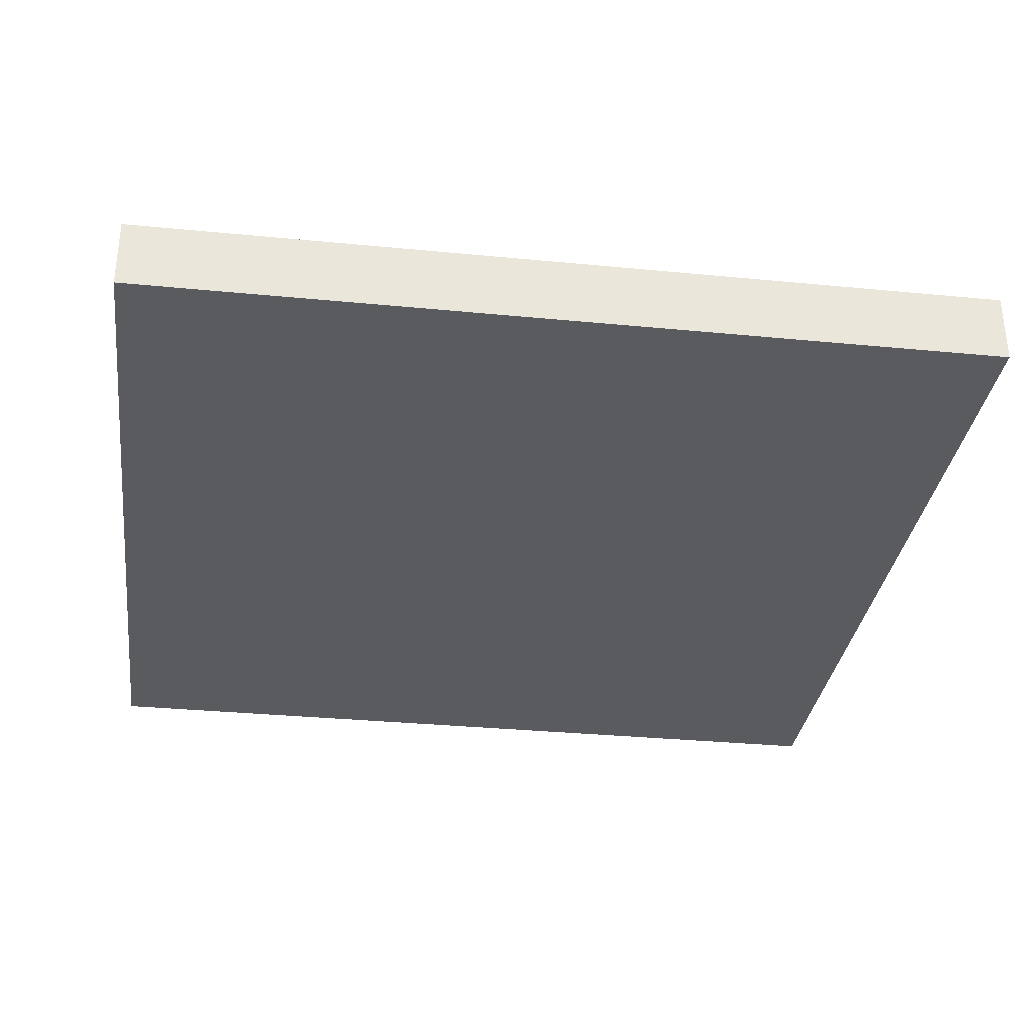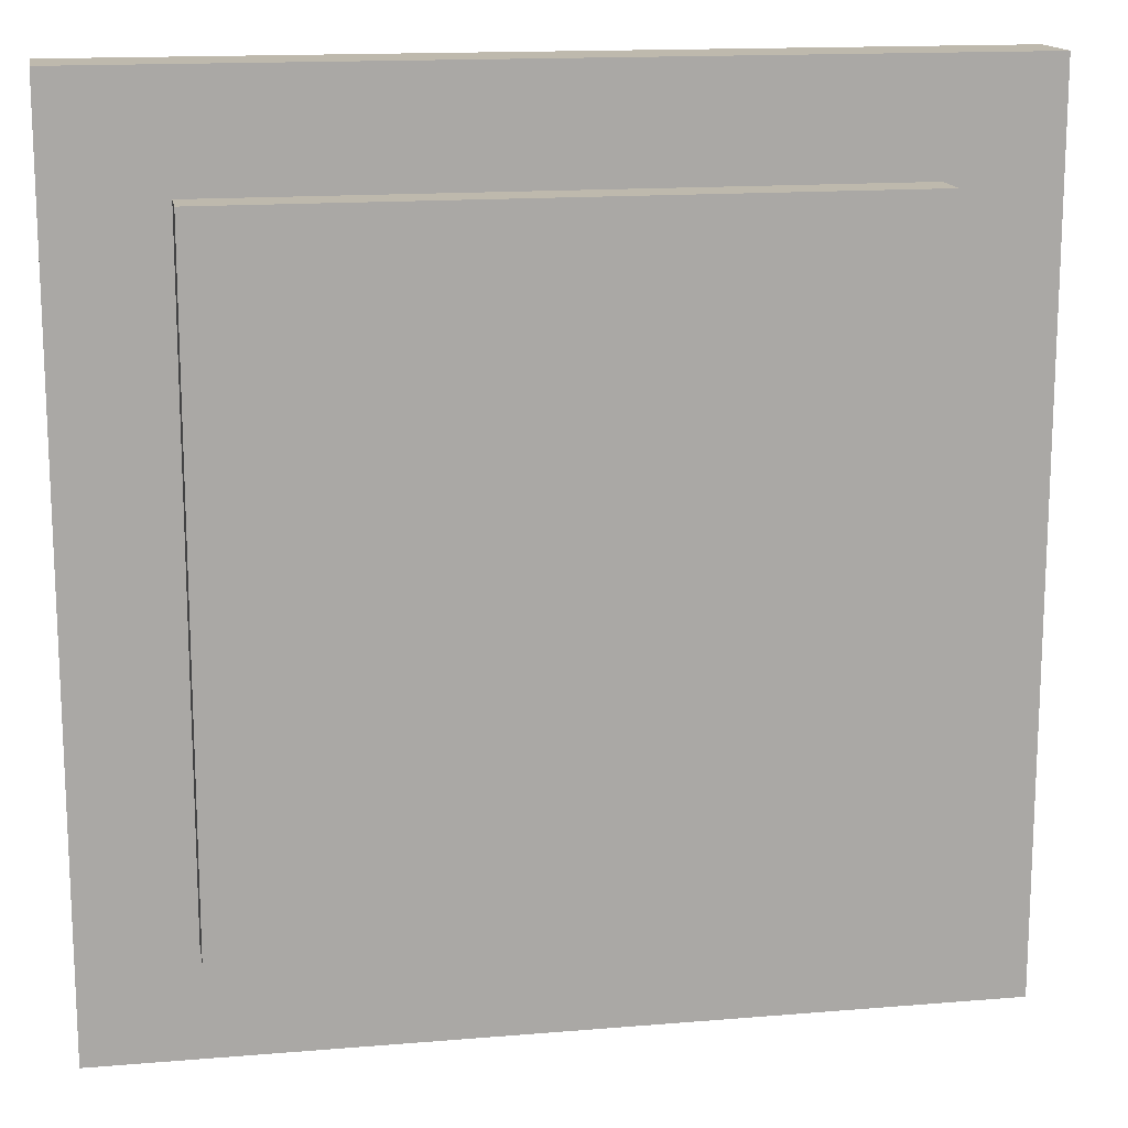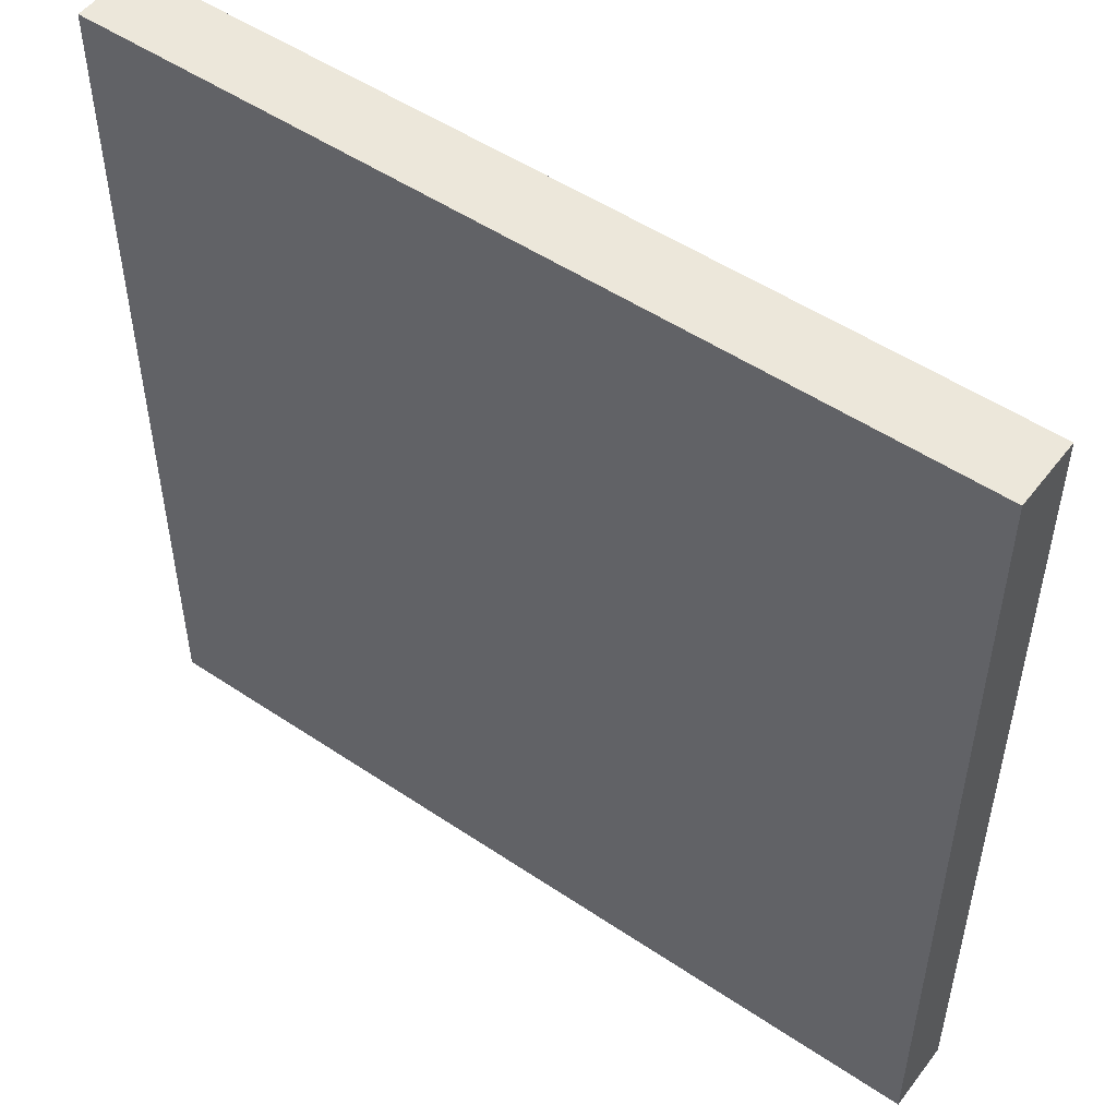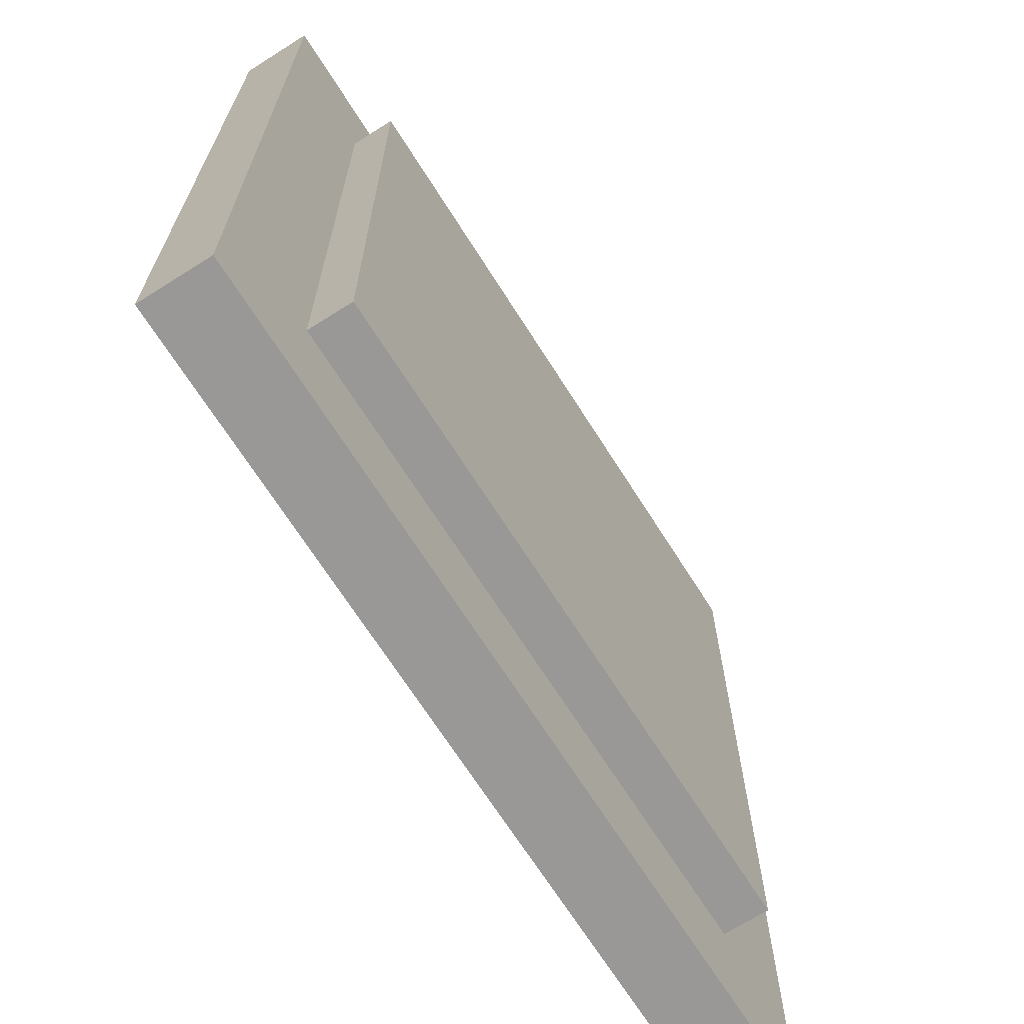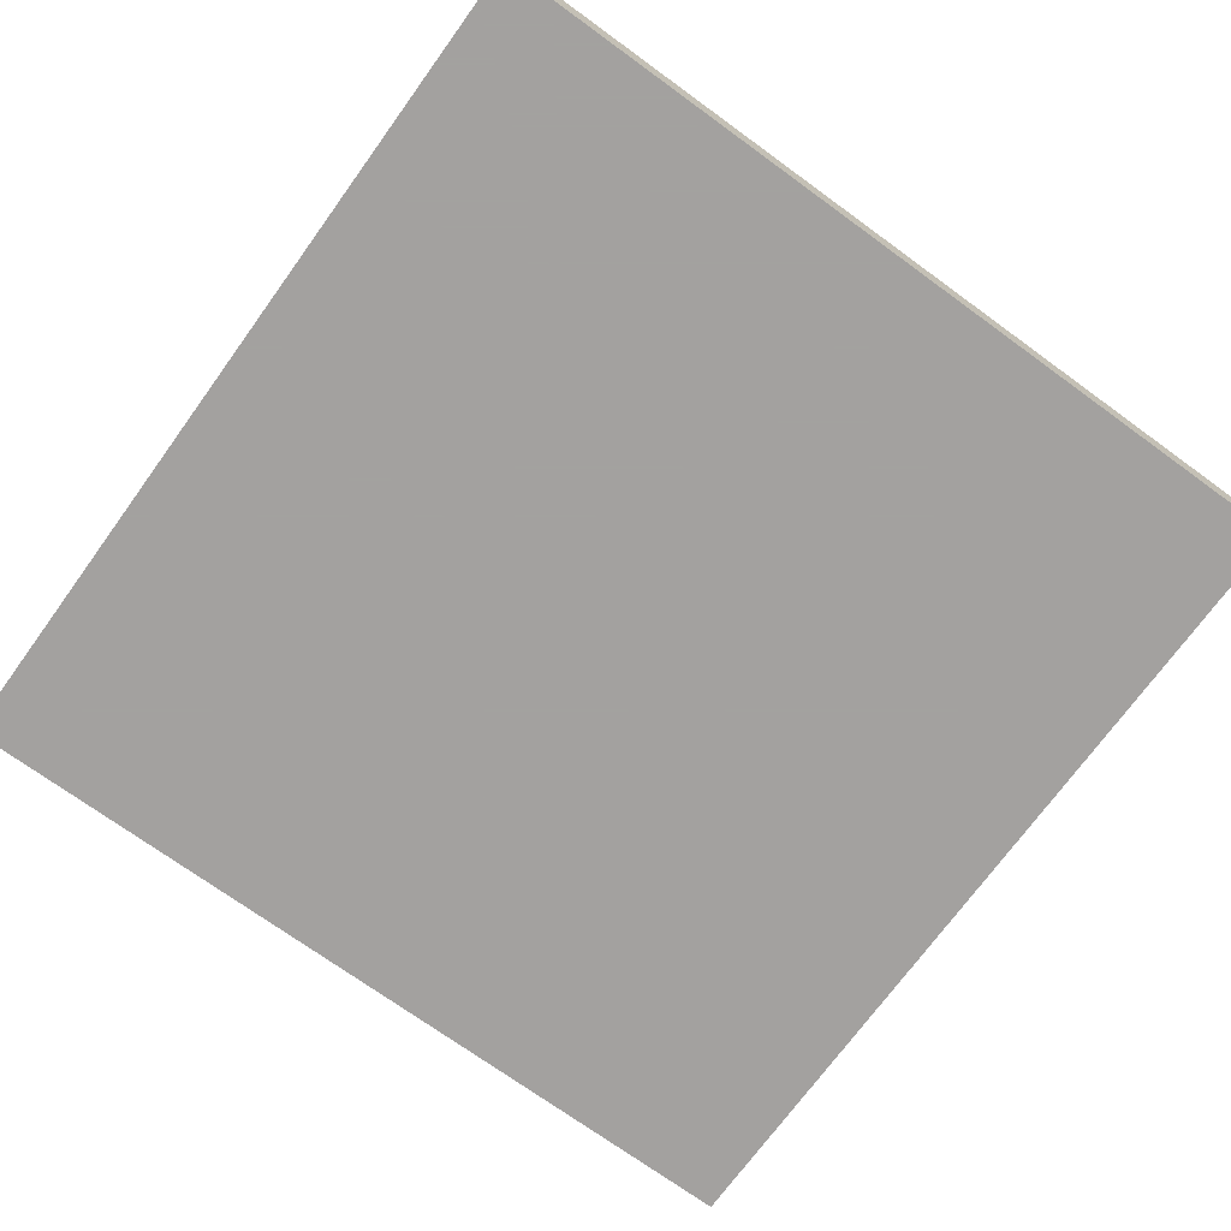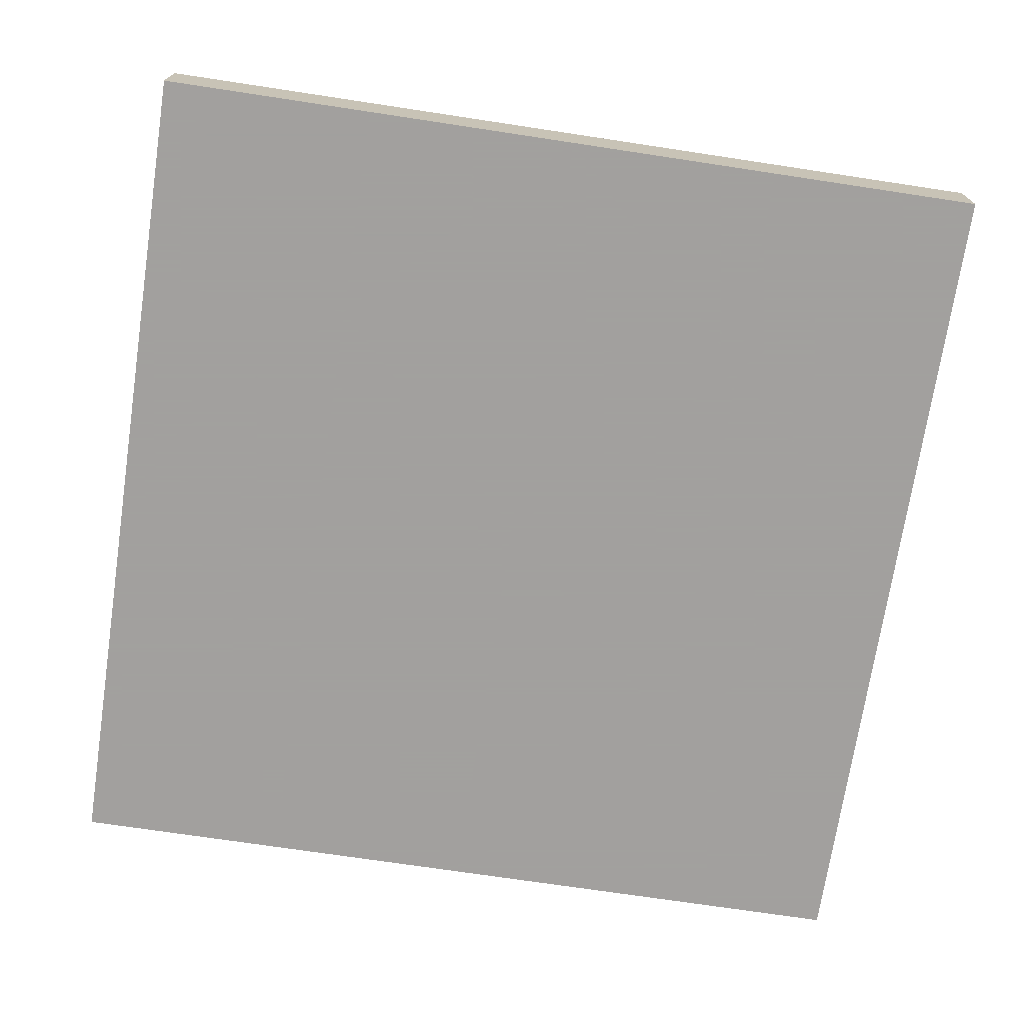
<metadata>
{"format":"obj","ext":"obj","renderer":"f3d","projection":"perspective","resolution":1024,"background":"white","views":[{"elev":-32.6,"azim":82.3,"up":"+Y"},{"elev":15.1,"azim":169.9,"up":"+Z"},{"elev":51.2,"azim":36.2,"up":"+Z"},{"elev":-68.6,"azim":122.3,"up":"+Z"},{"elev":-72.3,"azim":-126.0,"up":"+Y"},{"elev":-71.9,"azim":-8.6,"up":"+Y"}]}
</metadata>
<code>
o Object.1
v 6.35 -0.5215 25.4
v 12.7 -0.001495 25.4
v 6.35 -0.001495 25.4
v 1e-06 -1.039 25.4
v 6.35 -1.039 25.4
v 6.35 0.5185 25.4
v 1e-06 -0.001495 25.4
v 12.7 -1.039 25.4
v 6.35 1.039 25.4
v 9.524 1.039 25.4
v -6.35 -0.5215 25.4
v -12.7 -1.039 25.4
v -6.35 -1.039 25.4
v -9.526 1.039 25.4
v -6.35 1.039 25.4
v -12.7 -0.001495 25.4
v -6.35 -0.001495 25.4
v 1e-06 1.039 25.4
v 3.174 1.039 25.4
v -3.176 1.039 25.4
v -12.7 1.039 25.4
v 12.7 1.039 25.4
v 1e-06 2.339 3.174
v 1e-06 2.339 6.35
v 3.174 2.339 3.174
v -6.35 2.339 6.35
v -3.176 2.339 9.524
v -3.176 2.339 6.35
v -6.35 2.339 9.524
v -9.526 2.339 9.524
v -9.526 2.339 6.35
v -3.176 2.339 15.87
v -6.35 2.339 12.7
v -6.35 2.339 15.87
v -9.526 2.339 12.7
v 3.174 2.339 6.35
v 3.174 2.339 9.524
v 6.35 2.339 6.35
v 1e-06 2.339 9.524
v 1e-06 2.339 12.7
v 6.35 2.339 12.7
v 6.35 2.339 9.524
v -3.176 2.339 12.7
v -9.526 2.339 3.174
v -6.35 2.339 3.174
v 9.524 2.339 9.524
v 9.524 2.339 6.35
v 3.174 2.339 15.87
v 1e-06 2.339 15.87
v 3.174 2.339 12.7
v 6.35 2.339 15.87
v 6.35 2.339 3.174
v 9.524 2.339 3.174
v -3.176 2.339 3.174
v 1e-06 2.339 19.05
v -3.176 2.339 19.05
v 6.35 2.339 19.05
v 3.174 2.339 19.05
v -9.526 2.339 19.05
v -9.526 2.339 22.22
v -6.35 2.339 19.05
v 9.524 2.339 15.87
v 9.524 2.339 19.05
v 3.174 2.339 22.22
v 9.524 2.339 12.7
v 9.524 2.339 22.22
v 6.35 2.339 22.22
v -3.176 2.339 22.22
v -6.35 2.339 22.22
v -9.526 2.339 15.87
v 1e-06 2.339 22.22
v -6.35 -0.001495 0
v -6.35 -0.5215 0
v -12.7 -0.001495 0
v -6.35 0.5185 0
v -3.176 1.039 0
v 1e-06 1.039 0
v 6.35 -0.001495 0
v 6.35 -0.5215 0
v 1e-06 -0.001495 0
v 6.35 -1.039 0
v 12.7 -1.039 0
v 9.524 1.039 0
v 12.7 -0.001495 0
v 1e-06 -1.039 0
v -6.35 -1.039 0
v -12.7 -1.039 0
v 6.35 1.039 0
v 3.174 1.039 0
v 12.7 1.039 0
v -12.7 1.039 0
v -9.526 1.039 0
v -6.35 1.039 0
v 6.35 -1.039 19.05
v 12.7 -1.039 19.05
v 12.7 -1.039 12.7
v 1e-06 -1.039 19.05
v -6.35 -1.039 19.05
v 1e-06 -1.039 12.7
v -12.7 -1.039 19.05
v 6.35 -1.039 12.7
v 6.35 -1.039 6.35
v 1e-06 -1.039 6.35
v -6.35 -1.039 6.35
v -12.7 -1.039 6.35
v 12.7 -1.039 6.35
v -6.35 -1.039 12.7
v -12.7 -1.039 12.7
v 12.7 -0.001495 12.7
v 12.7 -0.5215 6.35
v 12.7 -0.001495 6.35
v 12.7 0.5185 6.35
v 12.7 1.039 3.174
v 12.7 -0.5215 19.05
v 12.7 -0.001495 19.05
v 12.7 1.039 22.22
v 12.7 1.039 12.7
v 12.7 1.039 9.524
v 12.7 1.039 19.05
v 12.7 1.039 15.87
v 12.7 1.039 6.35
v -12.7 -0.001495 19.05
v -12.7 0.5185 19.05
v -12.7 -0.001495 12.7
v -12.7 -0.5215 19.05
v -12.7 -0.001495 6.35
v -12.7 -0.5215 6.35
v -12.7 1.039 22.22
v -12.7 1.039 12.7
v -12.7 1.039 3.174
v -12.7 1.039 15.87
v -12.7 1.039 9.524
v -12.7 1.039 6.35
v -12.7 1.039 19.05
v 3.174 1.039 22.22
v 6.35 1.039 22.22
v -9.526 1.039 12.7
v -9.526 1.039 9.524
v 9.524 1.039 12.7
v 9.524 1.039 15.87
v -9.526 1.039 6.35
v -9.526 1.039 3.174
v 9.524 1.039 6.35
v 9.524 1.039 9.524
v 3.174 1.039 3.174
v 9.524 1.039 3.174
v 1e-06 1.039 3.174
v 9.524 1.039 19.05
v 6.35 1.039 3.174
v -9.526 1.039 15.87
v 9.524 1.039 22.22
v -9.526 1.039 19.05
v -3.176 1.039 22.22
v 1e-06 1.039 22.22
v -9.526 1.039 22.22
v -6.35 1.039 22.22
v -3.176 1.039 3.174
v -6.35 1.039 3.174
f 1 2 3
f 3 7 1
f 4 1 7
f 7 11 4
f 13 4 11
f 11 12 13
f 13 12 98
f 100 98 12
f 100 12 125
f 108 100 125
f 108 125 124
f 124 127 108
f 105 108 127
f 87 105 127
f 87 127 74
f 87 74 73
f 73 86 87
f 87 86 104
f 86 85 104
f 103 104 85
f 102 103 85
f 85 81 102
f 81 82 102
f 106 102 82
f 82 110 106
f 106 110 96
f 109 96 110
f 109 110 111
f 111 112 109
f 117 109 112
f 117 112 118
f 144 117 118
f 118 121 144
f 143 144 121
f 121 146 143
f 146 47 143
f 46 143 47
f 38 46 47
f 47 53 38
f 52 38 53
f 149 52 53
f 53 146 149
f 146 88 149
f 149 88 145
f 89 145 88
f 80 89 88
f 80 88 83
f 83 78 80
f 78 79 80
f 85 80 79
f 80 85 73
f 73 72 80
f 72 75 80
f 77 80 75
f 75 76 77
f 76 157 77
f 147 77 157
f 23 147 157
f 157 54 23
f 54 24 23
f 23 24 25
f 36 25 24
f 24 37 36
f 36 37 38
f 42 38 37
f 37 41 42
f 42 41 46
f 65 46 41
f 41 62 65
f 62 139 65
f 144 65 139
f 139 62 140
f 139 140 117
f 120 117 140
f 140 119 120
f 119 109 120
f 116 109 119
f 116 119 151
f 151 22 116
f 22 2 116
f 115 116 2
f 2 114 115
f 115 114 109
f 2 8 114
f 95 114 8
f 94 95 8
f 8 5 94
f 5 4 94
f 97 94 4
f 98 97 4
f 97 98 99
f 107 99 98
f 108 107 98
f 107 108 104
f 99 107 104
f 94 97 99
f 99 101 94
f 101 96 94
f 96 101 102
f 101 99 102
f 5 8 1
f 95 94 96
f 96 114 95
f 22 10 2
f 9 2 10
f 10 151 9
f 136 9 151
f 136 151 67
f 67 64 136
f 135 136 64
f 64 71 135
f 154 135 71
f 71 68 154
f 153 154 68
f 68 69 153
f 156 153 69
f 69 60 156
f 155 156 60
f 60 59 155
f 152 155 59
f 59 70 152
f 150 152 70
f 70 35 150
f 137 150 35
f 35 30 137
f 138 137 30
f 30 31 138
f 141 138 31
f 31 44 141
f 142 141 44
f 142 44 45
f 45 158 142
f 158 93 142
f 92 142 93
f 74 92 93
f 74 93 76
f 74 91 92
f 130 91 74
f 74 126 130
f 126 124 130
f 133 130 124
f 132 133 124
f 129 132 124
f 124 123 129
f 131 129 123
f 131 123 16
f 134 131 16
f 128 134 16
f 21 128 16
f 16 14 21
f 14 155 21
f 15 155 14
f 14 7 15
f 15 7 20
f 20 153 15
f 18 153 20
f 18 20 7
f 7 6 18
f 18 6 19
f 19 135 18
f 9 135 19
f 2 19 6
f 7 14 17
f 16 17 14
f 17 16 11
f 128 21 155
f 155 134 128
f 131 134 150
f 122 16 123
f 16 122 125
f 150 129 131
f 124 122 123
f 132 129 138
f 138 133 132
f 130 133 142
f 142 91 130
f 91 142 92
f 157 93 158
f 158 45 54
f 45 26 54
f 28 54 26
f 26 27 28
f 28 27 24
f 39 24 27
f 27 40 39
f 39 40 37
f 50 37 40
f 40 48 50
f 50 48 41
f 51 41 48
f 48 57 51
f 51 57 62
f 63 62 57
f 57 66 63
f 66 148 63
f 140 63 148
f 148 66 151
f 66 57 67
f 57 48 58
f 58 64 57
f 55 64 58
f 58 48 55
f 49 55 48
f 32 55 49
f 49 40 32
f 43 32 40
f 33 32 43
f 43 27 33
f 29 33 27
f 30 33 29
f 29 26 30
f 32 33 34
f 34 61 32
f 56 32 61
f 61 68 56
f 56 68 55
f 70 61 34
f 34 33 70
f 55 32 56
f 48 40 49
f 40 27 43
f 27 26 29
f 44 26 45
f 141 142 133
f 26 44 31
f 133 138 141
f 31 30 26
f 137 138 129
f 33 30 35
f 129 150 137
f 35 70 33
f 152 150 134
f 61 70 59
f 134 155 152
f 59 60 61
f 155 15 156
f 69 61 60
f 156 15 153
f 68 61 69
f 153 18 154
f 71 55 68
f 154 18 135
f 64 55 71
f 67 57 64
f 66 67 151
f 135 9 136
f 19 2 9
f 22 151 10
f 148 151 119
f 109 116 115
f 119 140 148
f 63 140 62
f 62 41 51
f 65 144 46
f 41 37 50
f 37 24 39
f 38 25 36
f 24 54 28
f 54 157 158
f 147 23 25
f 25 145 147
f 145 25 52
f 145 77 147
f 93 157 76
f 76 75 74
f 75 72 74
f 79 78 84
f 84 82 79
f 78 83 84
f 90 84 83
f 83 146 90
f 113 90 146
f 113 84 90
f 121 84 113
f 80 77 89
f 77 145 89
f 88 146 83
f 52 149 145
f 25 38 52
f 46 38 42
f 47 146 53
f 146 121 113
f 143 46 144
f 118 84 121
f 117 144 139
f 84 118 112
f 120 109 117
f 84 112 111
f 111 110 84
f 96 109 114
f 82 84 110
f 102 106 96
f 81 79 82
f 79 81 85
f 103 102 99
f 104 103 99
f 86 73 85
f 72 73 74
f 126 74 127
f 104 105 87
f 105 104 108
f 124 126 127
f 122 124 125
f 16 125 12
f 98 100 108
f 12 11 16
f 4 13 98
f 11 7 17
f 1 4 5
f 6 7 3
f 3 2 6
f 2 1 8

</code>
